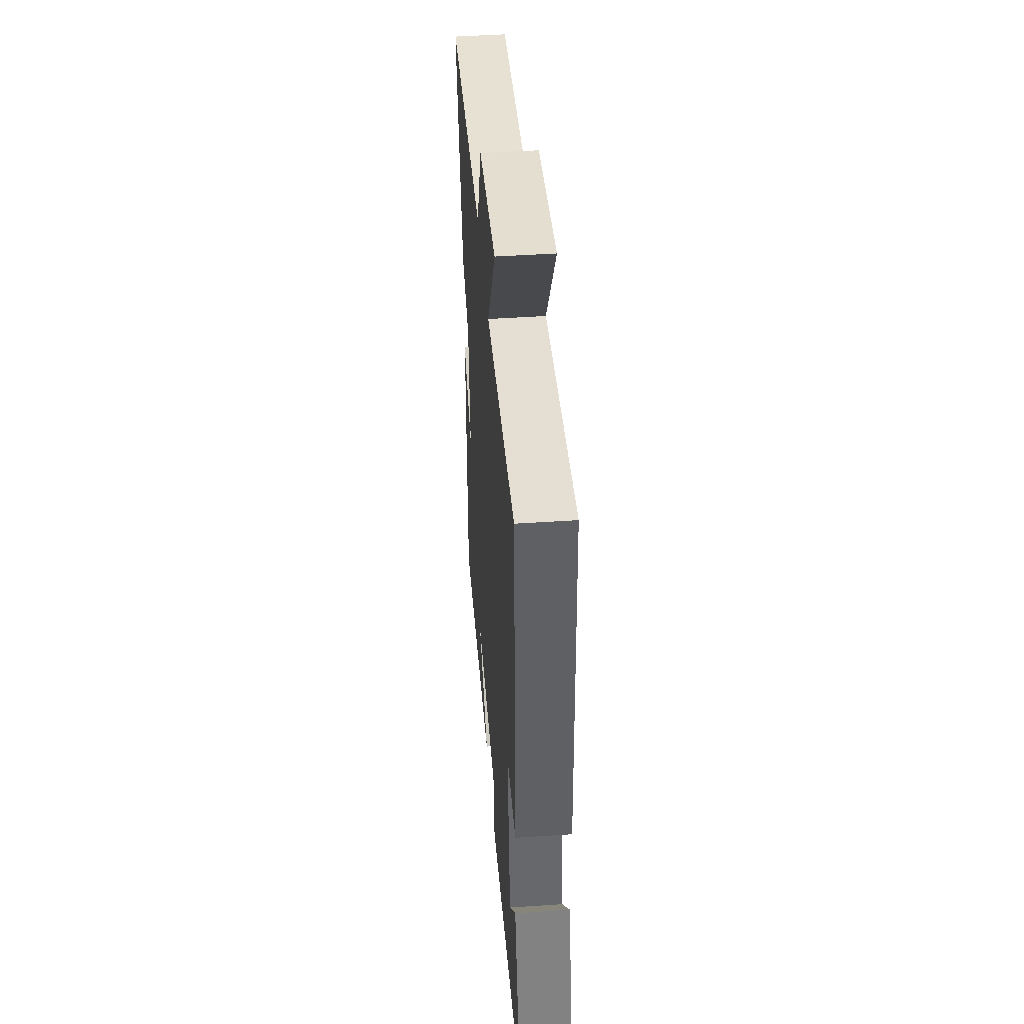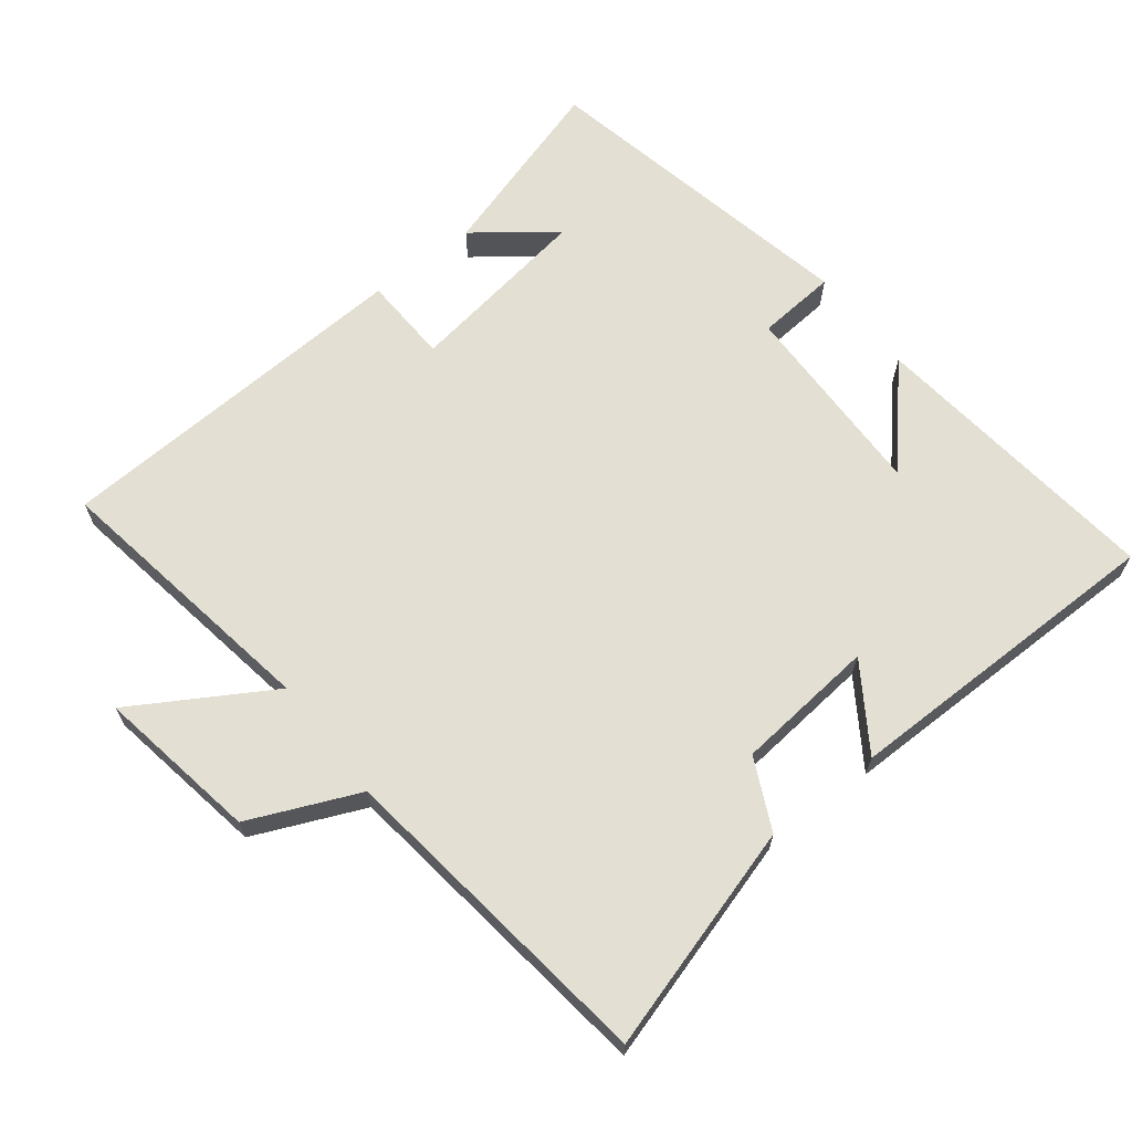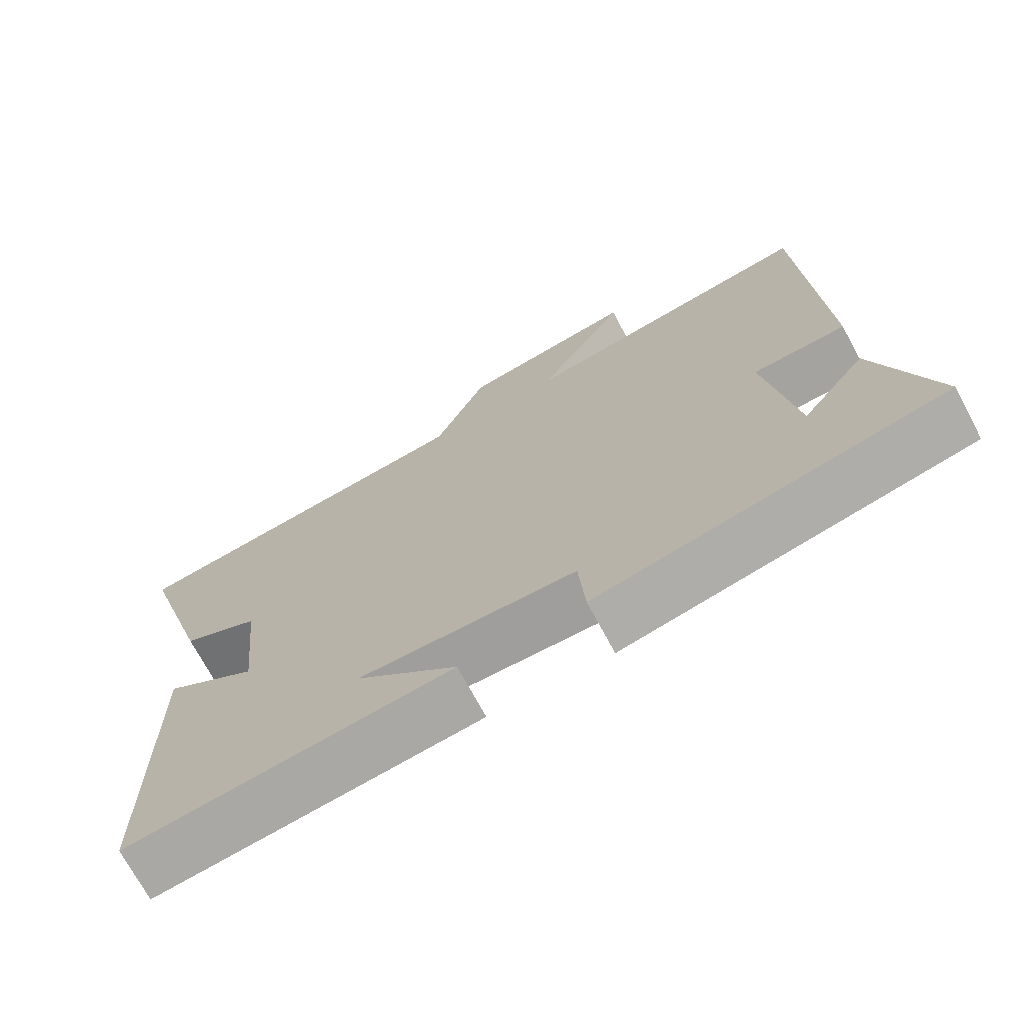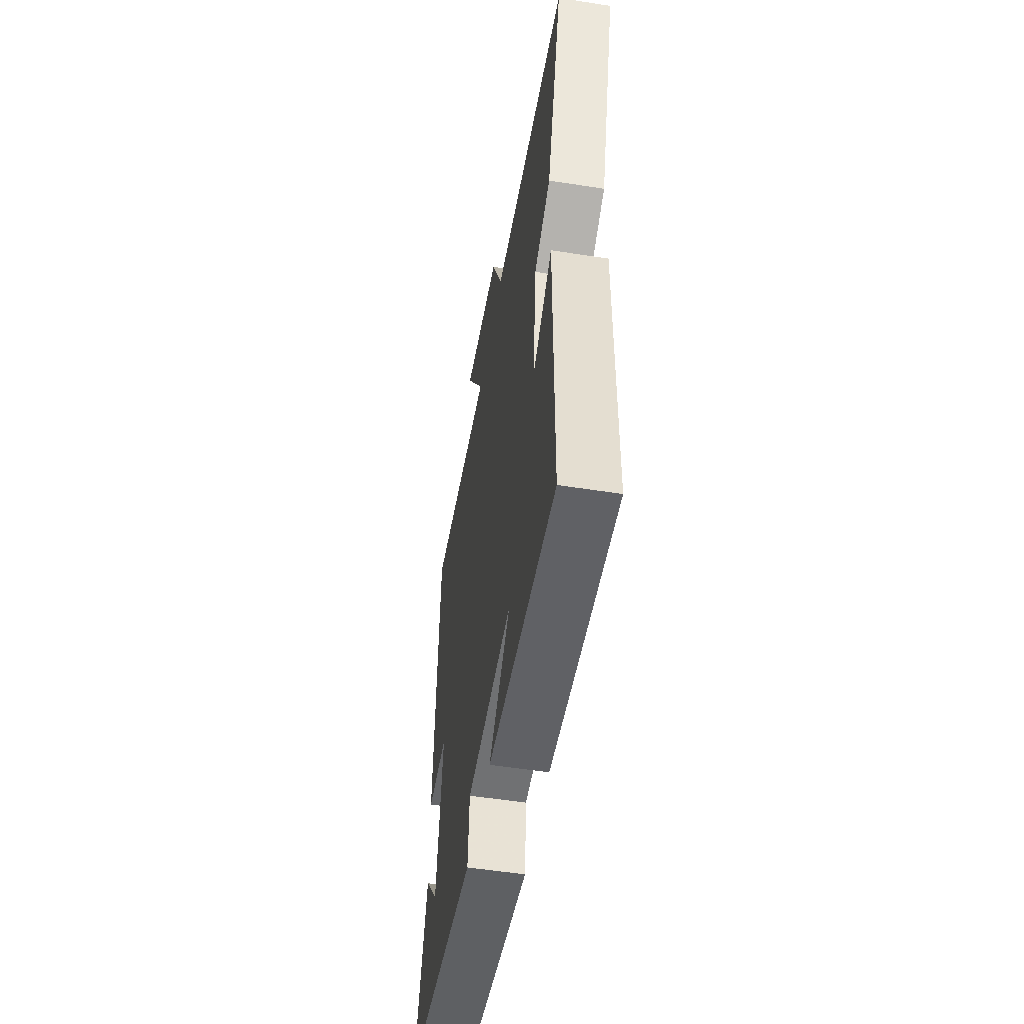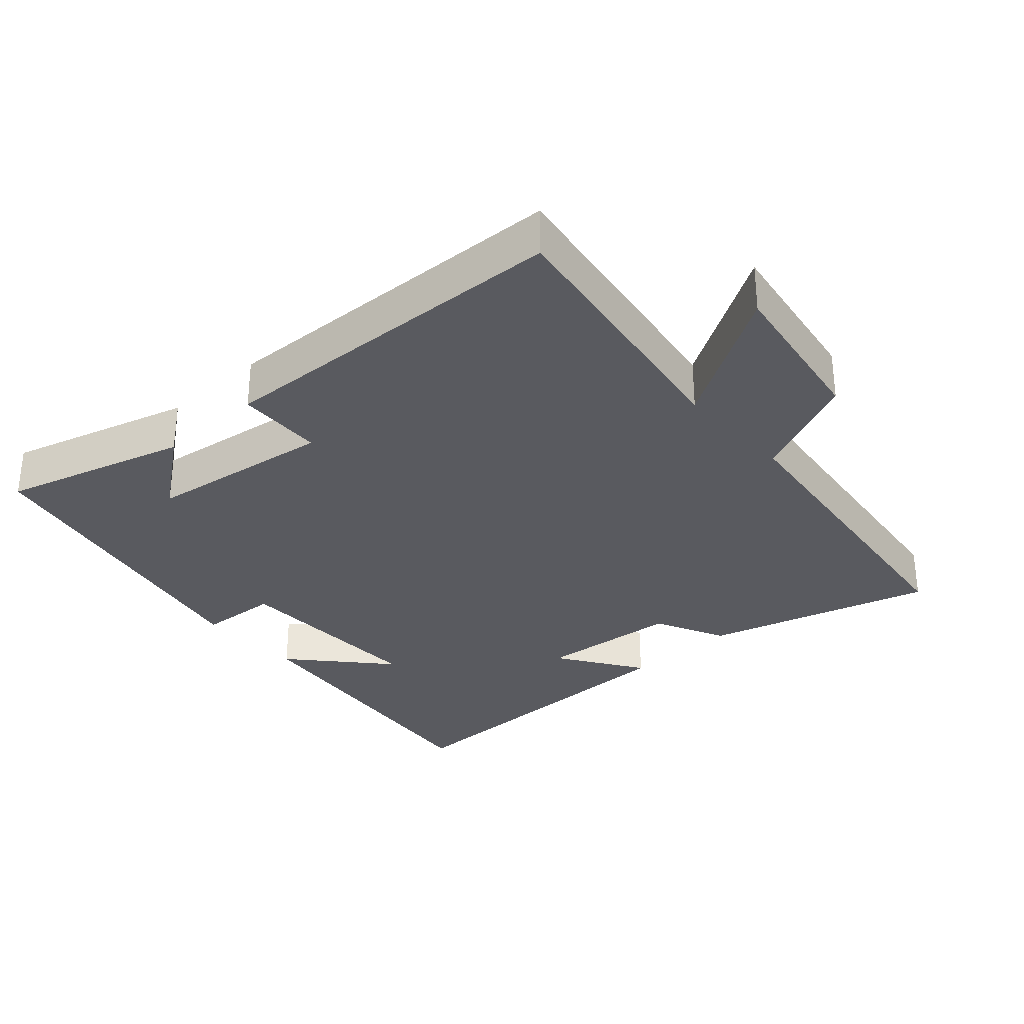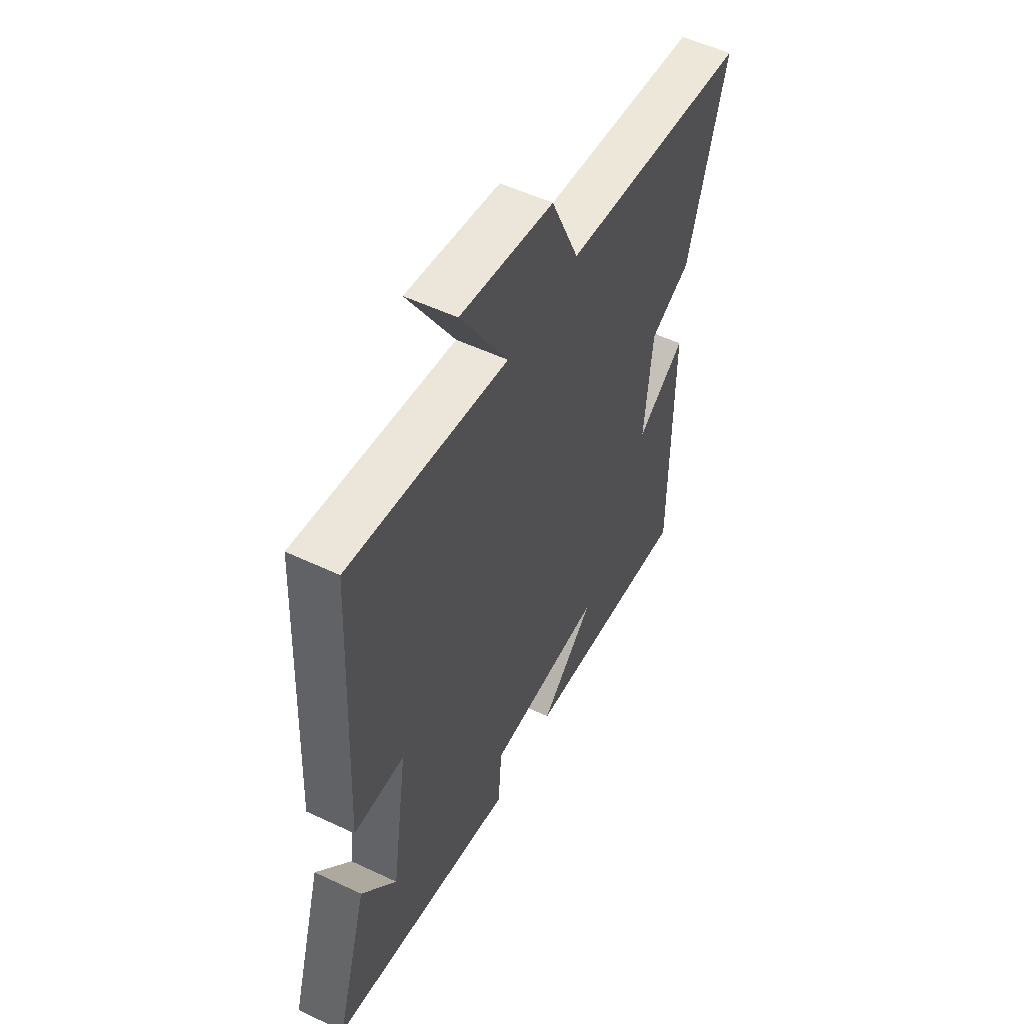
<metadata>
{"format":"obj","ext":"obj","renderer":"f3d","projection":"perspective","resolution":1024,"background":"white","views":[{"elev":46.3,"azim":-94.4,"up":"+Z"},{"elev":66.5,"azim":52.0,"up":"+Y"},{"elev":-71.6,"azim":-151.9,"up":"+Z"},{"elev":-54.0,"azim":80.5,"up":"+Z"},{"elev":-31.9,"azim":-47.7,"up":"+Y"},{"elev":53.5,"azim":-63.2,"up":"+Z"}]}
</metadata>
<code>
v 0.499 0.07 -0.55
v 0.061 0.07 -0.5
v 0.198 0.07 -0.378
v -0.096 0.07 -0.384
v -0.105 0.07 -0.5
v -0.58 0.07 -0.401
v -0.5 0.07 -0.132
v -0.412 0.07 -0.247
v -0.372 0.07 0.025
v -0.5 0.07 0.03
v -0.475 0.07 0.565
v -0.071 0.07 0.5
v -0.192 0.07 0.701
v 0.046 0.07 0.661
v 0.117 0.07 0.5
v 0.598 0.07 0.439
v 0.5 0.07 0.107
v 0.396 0.07 0.057
v 0.376 0.07 -0.149
v 0.5 0.07 -0.067
v 0.499 0 -0.55
v 0.061 0 -0.5
v 0.198 0 -0.378
v -0.096 0 -0.384
v -0.105 0 -0.5
v -0.58 0 -0.401
v -0.5 0 -0.132
v -0.412 0 -0.247
v -0.372 0 0.025
v -0.5 0 0.03
v -0.475 0 0.565
v -0.071 0 0.5
v -0.192 0 0.701
v 0.046 0 0.661
v 0.117 0 0.5
v 0.598 0 0.439
v 0.5 0 0.107
v 0.396 0 0.057
v 0.376 0 -0.149
v 0.5 0 -0.067
f 19 20 1
f 15 16 17 18
f 15 18 19
f 12 13 14 15
f 12 15 19 1
f 9 10 11 12
f 8 9 12
f 6 7 8
f 4 5 6 8
f 3 4 8 12
f 1 2 3
f 1 3 12
f 21 40 39
f 38 37 36 35
f 39 38 35
f 35 34 33 32
f 21 39 35 32
f 32 31 30 29
f 32 29 28
f 28 27 26
f 28 26 25 24
f 32 28 24 23
f 23 22 21
f 32 23 21
f 1 21 22 2
f 2 22 23 3
f 3 23 24 4
f 4 24 25 5
f 5 25 26 6
f 6 26 27 7
f 7 27 28 8
f 8 28 29 9
f 9 29 30 10
f 10 30 31 11
f 11 31 32 12
f 12 32 33 13
f 13 33 34 14
f 14 34 35 15
f 15 35 36 16
f 16 36 37 17
f 17 37 38 18
f 18 38 39 19
f 19 39 40 20
f 20 40 21 1

</code>
